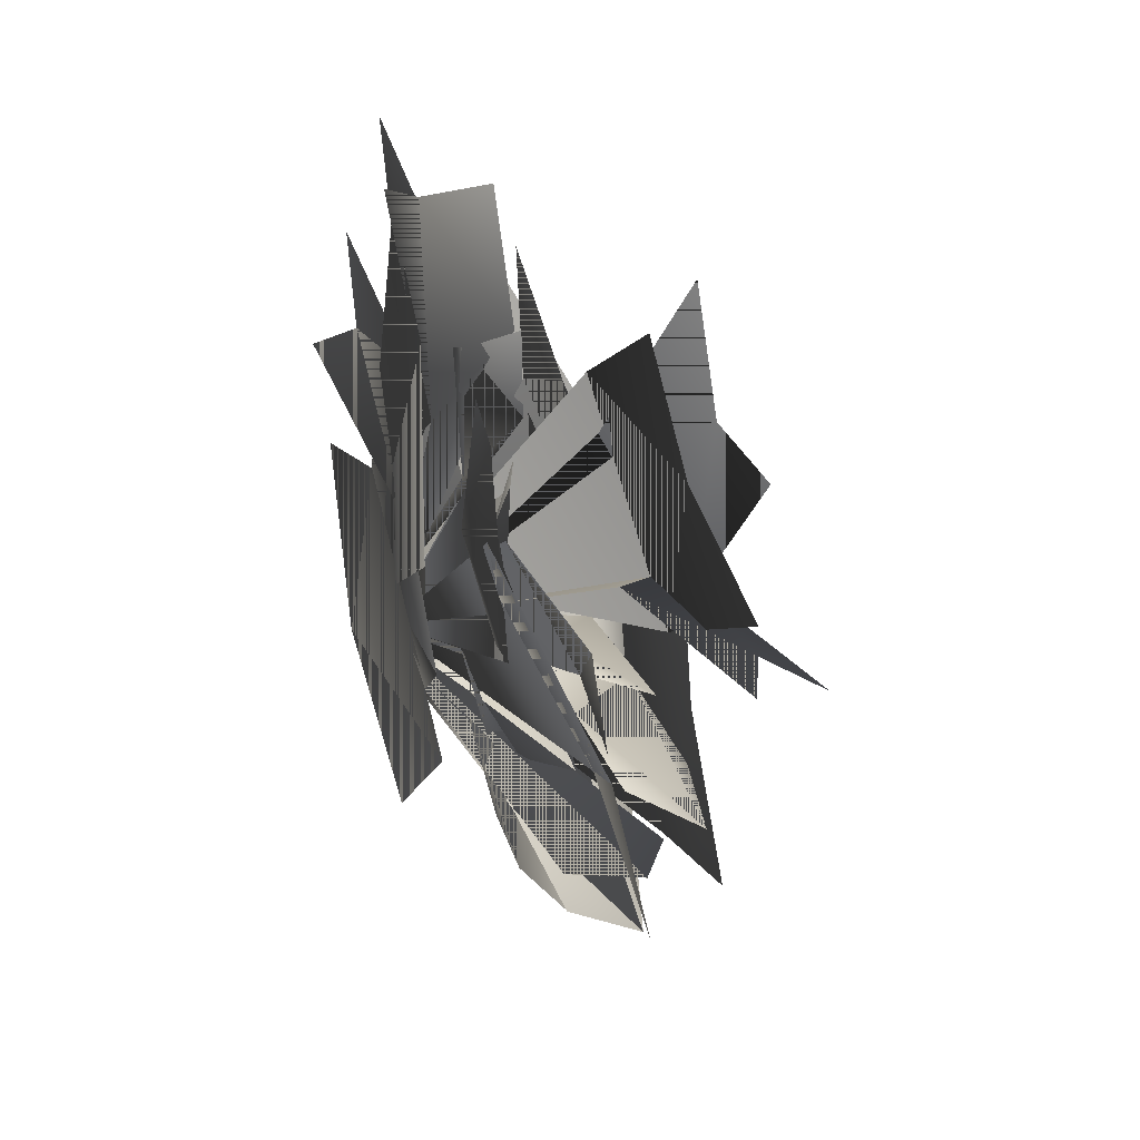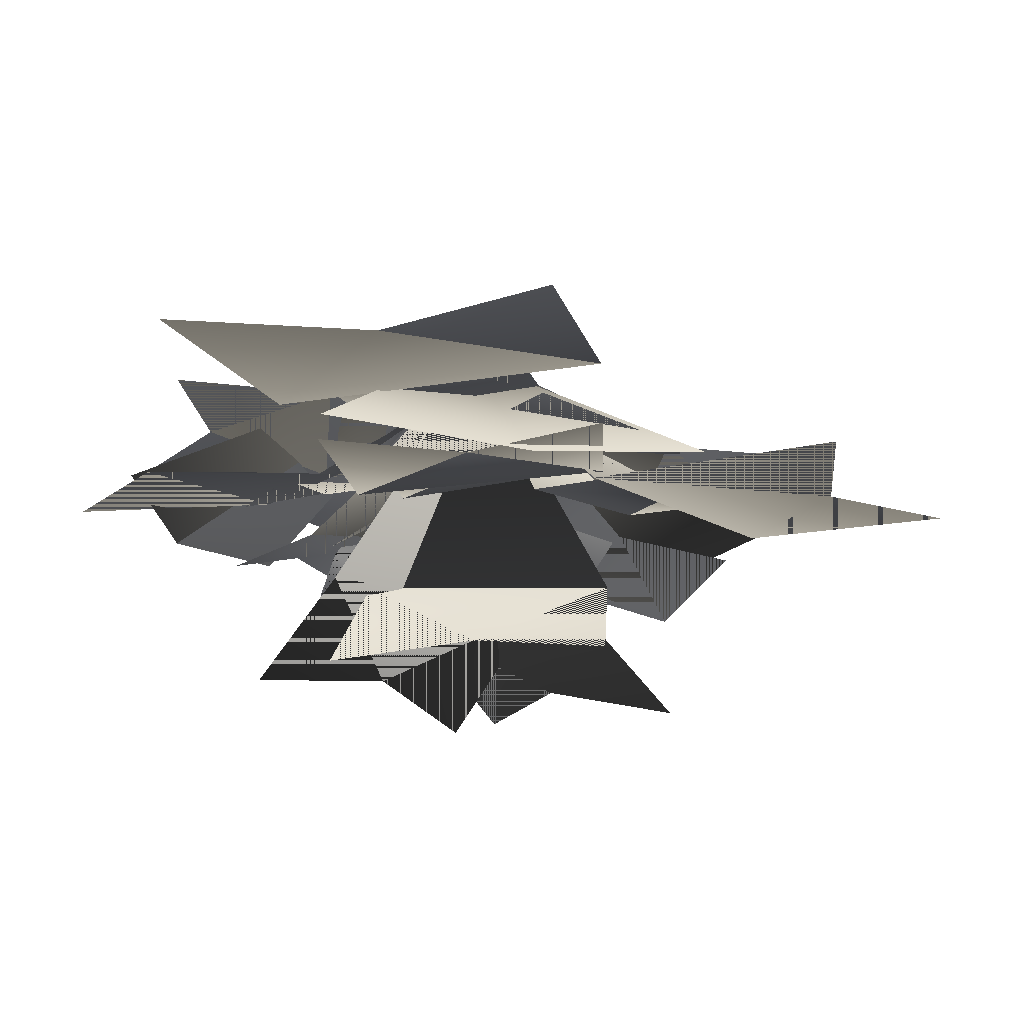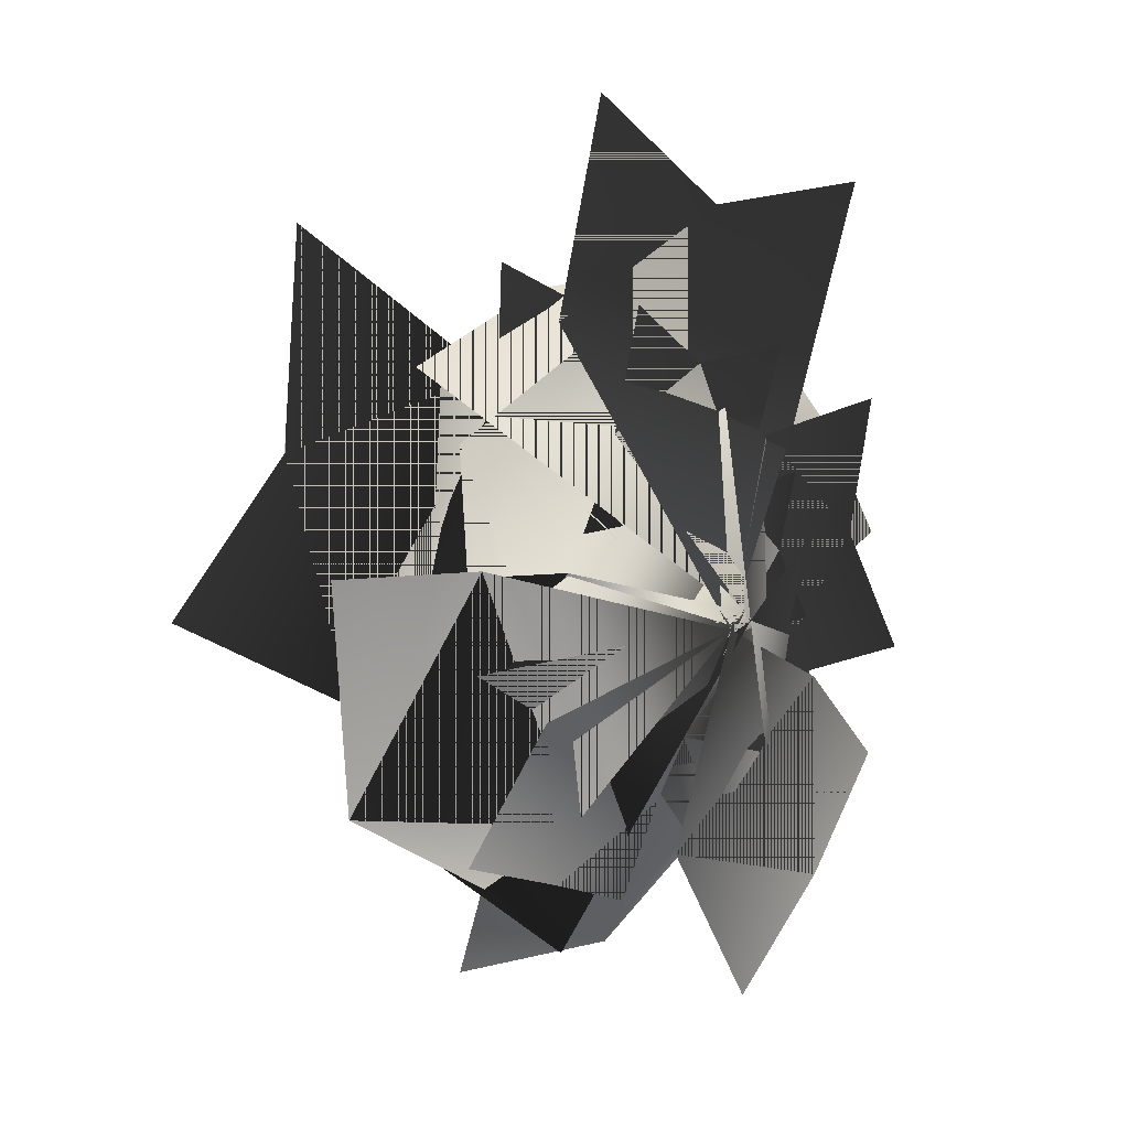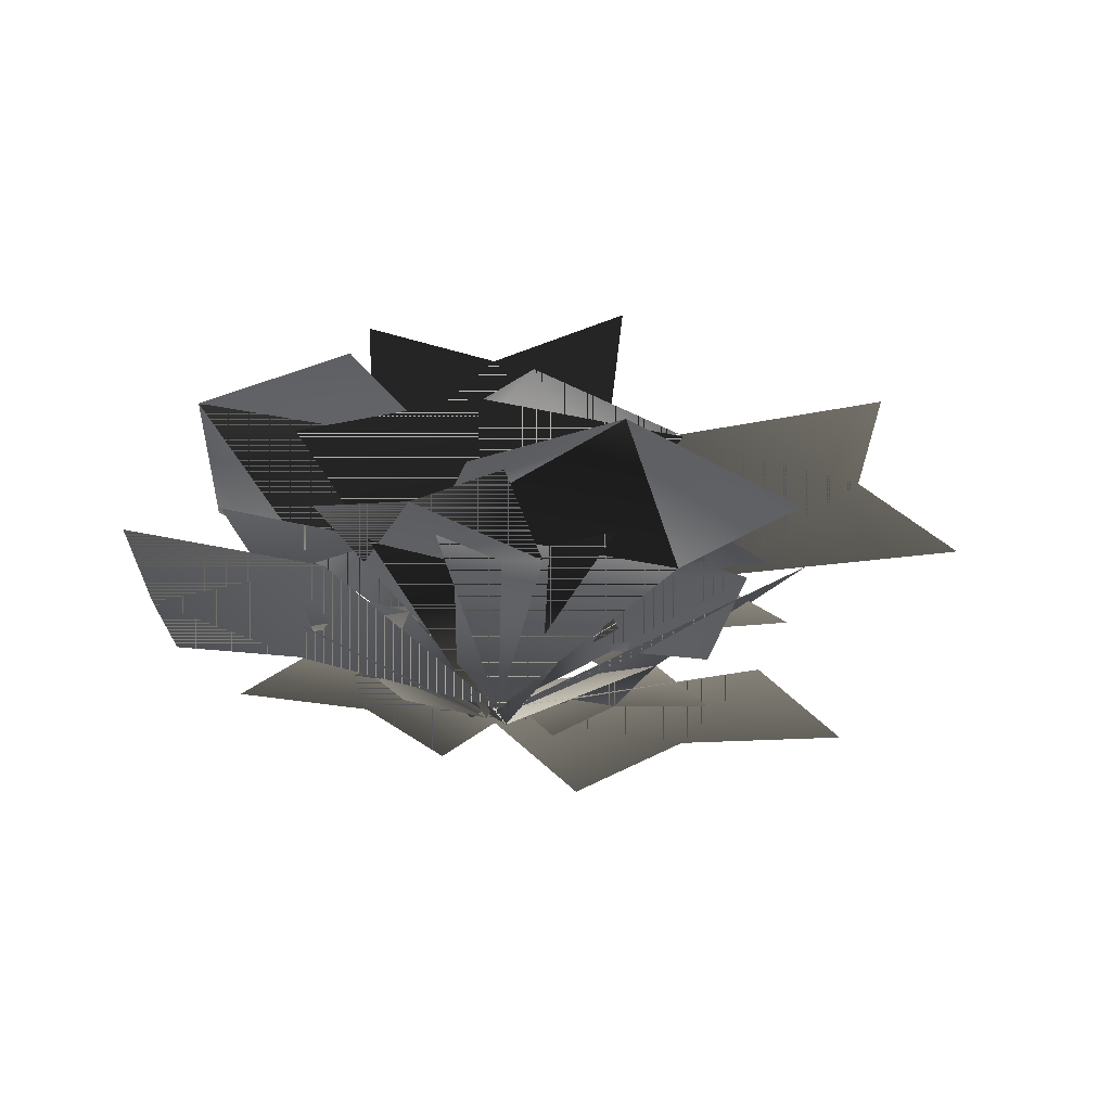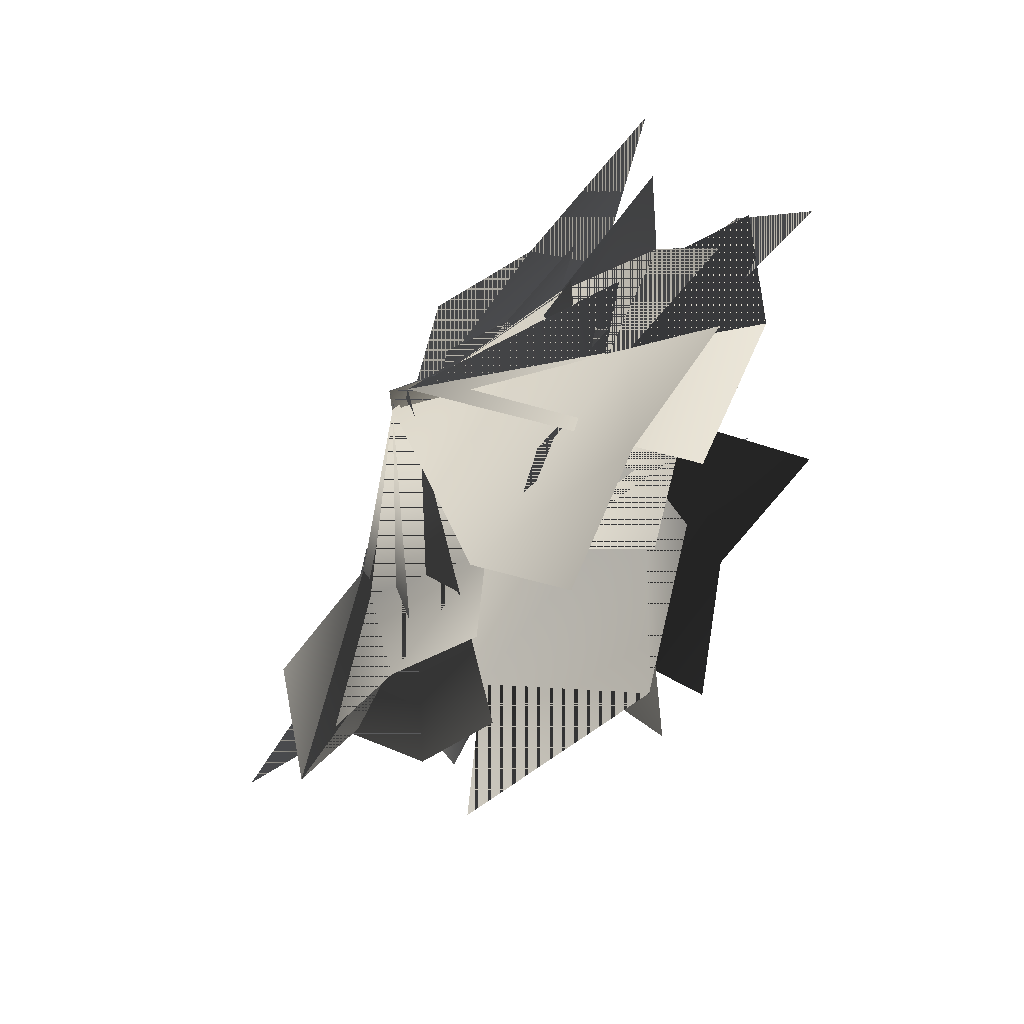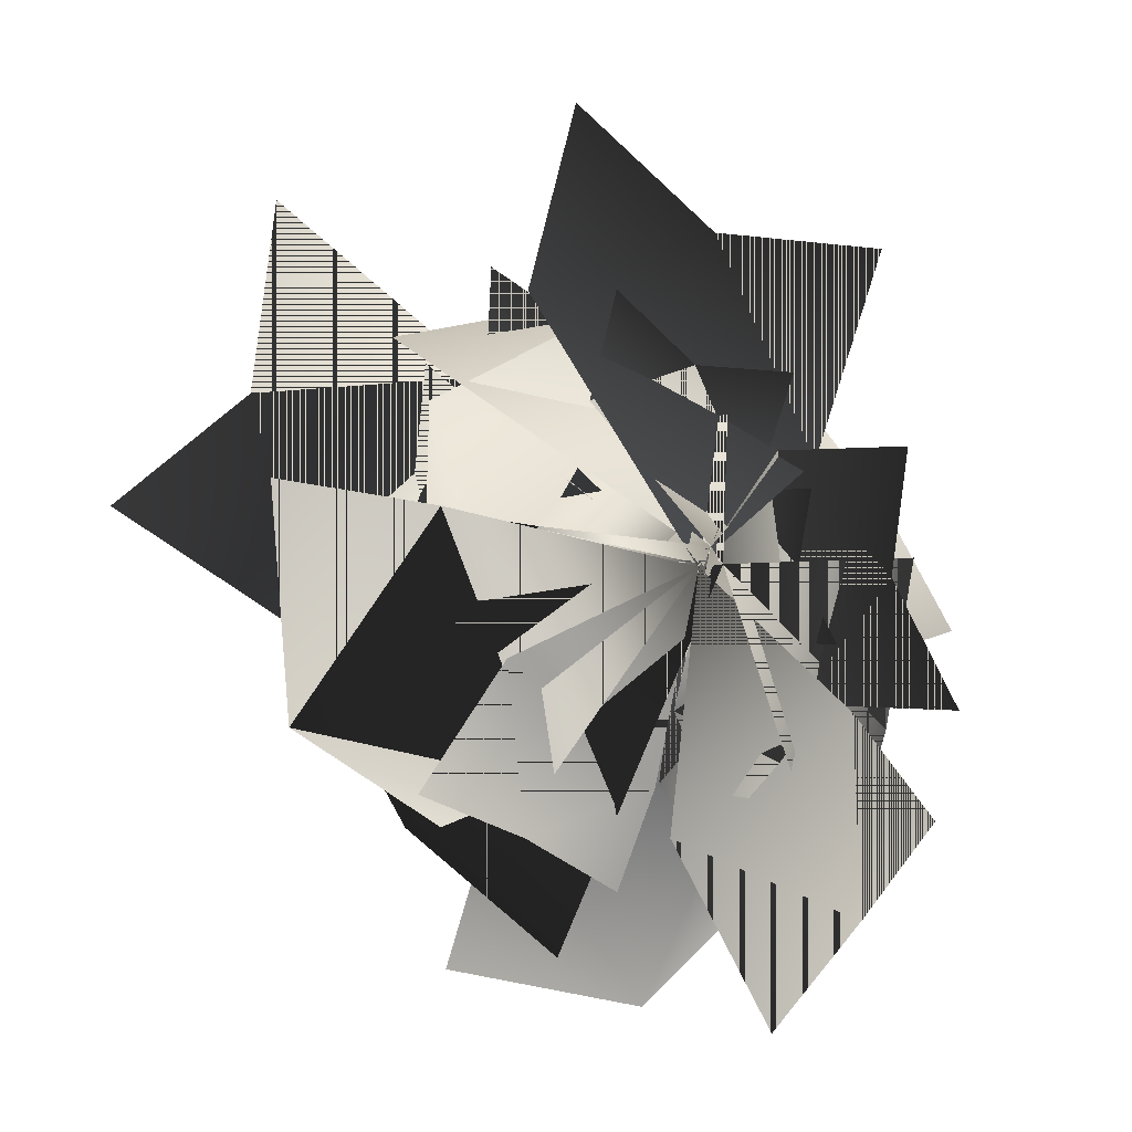
<metadata>
{"format":"obj","ext":"obj","renderer":"f3d","projection":"perspective","resolution":1024,"background":"white","views":[{"elev":-49.7,"azim":111.7,"up":"+Z"},{"elev":74.3,"azim":-178.4,"up":"+Z"},{"elev":7.2,"azim":-42.0,"up":"+Z"},{"elev":-28.5,"azim":-135.2,"up":"+Y"},{"elev":-59.6,"azim":50.9,"up":"+Z"},{"elev":-17.0,"azim":-27.2,"up":"+Z"}]}
</metadata>
<code>
o silvermystbush01
v 0.4272 0.2809 -0.5277
v 0.2352 0.3047 -0.7446
v 0.004486 0.2286 -0.4142
v 0.4353 0.9069 0.3011
v -0.2843 0.8995 -0.191
v -0.01296 0.07905 0.1248
v 0.2793 1.175 -0.2159
v 0.0113 1.286 -0.6372
v 0.7236 1.22 -0.02986
v 0.1727 0.9069 -0.4673
v -0.3709 0.8995 0.2143
v -0.03601 0.07905 -0.03316
v -0.3543 1.175 -0.3496
v -0.7942 1.286 -0.1132
v -0.1362 1.22 -0.7791
v 0.2522 0.3376 1.333
v -0.3066 0.2979 1.682
v -0.4834 0.3014 0.9625
v 0.6408 0.3483 0.5644
v 0.9491 0.349 1.417
v -0.06174 -0.04738 -0.01554
v -1.307 0.6351 0.5739
v -1.77 0.5712 0.1054
v -1.107 0.5768 -0.2251
v -0.4719 0.6523 0.784
v -1.236 0.6534 1.272
v -0.06054 0.01495 -0.0288
v -0.07234 1.175 0.5271
v 0.412 1.286 0.6484
v 0.3195 0.8995 0.1213
v -0.5413 0.9069 0.2594
v -0.09474 0.07905 0.07885
v -0.5227 1.22 0.6979
v -0.2672 0.6475 1.06
v 0.03138 -0.04922 0.002667
v 0.4421 0.5623 1.135
v -0.8497 0.5623 0.8247
v 1.184 0.5623 0.3547
v 1.096 0.6475 -0.2673
v 0.8071 0.5623 -0.9194
v -0.24 0.5623 -1.171
v -0.7349 0.6475 -0.7845
v -1.155 0.5623 -0.2081
v 0.211 0.8312 -1.266
v 0.5053 0.6134 -0.498
v 0.5876 0.6926 -0.8675
v -0.5582 0.7129 -1.209
v -0.4179 0.6523 -0.6677
v -0.05633 0.01495 -0.02414
v 1.094 0.6025 0.5411
v 0.4067 0.6398 0.7047
v 0.8041 0.724 0.9778
v 1.391 0.6409 0.1291
v 0.7374 0.5183 -0.138
v -0.7985 0.8312 -0.5781
v -0.2006 0.6134 -0.5409
v -0.4206 0.6926 -0.7071
v -0.9936 0.7129 -0.05127
v -0.5922 0.6523 0.01956
v -0.03839 0.6351 0.9844
v 0.3534 0.6523 0.4942
v 0.446 0.6534 1.148
v -0.4887 0.5712 1.149
v -0.5074 0.5768 0.6102
v 0.666 0.6025 -0.617
v 0.5665 0.6398 -0.1119
v 0.8676 0.724 -0.2927
v 0.4828 0.6409 -0.9382
v 0.1081 0.5183 -0.5858
v -1.209 0.4593 -0.5524
v -0.3951 0.3241 -0.6707
v -0.7374 0.3733 -0.8321
v -1.323 0.3859 0.2104
v -0.7635 0.3483 0.1926
v -0.05627 -0.04738 -0.01863
v 0.7481 0.3174 -1.017
v 0.7566 0.3405 -0.3101
v 1.11 0.3928 -0.6378
v 0.4115 0.3412 -1.397
v 0.007161 0.2651 -0.818
v -0.7598 0.4593 0.5837
v -0.5921 0.3241 0.008555
v -0.8026 0.3733 0.1866
v -0.2888 0.3859 0.8898
v -0.1314 0.3483 0.5137
v -0.4758 0.3174 -0.8536
v -0.004929 0.3405 -0.6455
v -0.1151 0.3928 -0.979
v -0.8295 0.3412 -0.7455
v -0.568 0.2651 -0.3025
v 0.4634 0.3014 0.5608
v 0.5395 0.3483 -0.3044
v 0.9315 0.3376 0.1856
v 1.198 0.349 -0.251
v 0.9934 0.2979 0.6611
v 0.6248 0.566 0.3612
v 0.2324 0.6033 0.4546
v 0.4592 0.6875 0.6104
v 0.7942 0.6044 0.1262
v 0.4212 0.4818 -0.02623
v -0.03214 -0.02153 0.03829
v -0.7456 0.5986 0.38
v -0.6315 0.5403 -0.07595
v -1.01 0.5347 0.1126
v -0.7047 0.617 0.7784
v -0.2689 0.6158 0.4999
v -0.4553 0.7947 -0.2773
v -0.1141 0.577 -0.2561
v -0.2396 0.6561 -0.351
v -0.5666 0.6764 0.02325
v -0.3375 0.6158 0.06367
v 0.3804 0.566 -0.2995
v 0.06209 0.4818 -0.2818
v 0.2759 0.6044 -0.4829
v 0.4955 0.6875 -0.1145
v 0.3237 0.6033 -0.01133
v -0.02151 0.5986 0.6142
v 0.2021 0.6158 0.3345
v 0.2549 0.617 0.7075
v -0.2785 0.5347 0.7083
v -0.2891 0.5403 0.4007
v 0.2887 0.577 -0.2317
v -0.2381 0.6158 -0.3285
v 0.1208 0.7947 -0.6699
v 0.3357 0.6561 -0.4425
v -0.3181 0.6764 -0.6376
v -0.4331 0.4228 0.3856
v -0.3375 0.2877 0.05739
v -0.4576 0.3368 0.159
v -0.1644 0.3494 0.5602
v -0.07459 0.3118 0.3456
v -0.03223 -0.08386 0.04217
v -0.2711 0.2809 -0.4346
v -0.3237 0.2286 -0.1201
v -0.4729 0.3047 -0.3729
v -0.0653 0.3563 -0.5061
v -0.002413 0.304 -0.3158
v 0.5319 0.3011 0.1584
v 0.3083 0.3118 -0.1212
v 0.6838 0.3125 -0.09072
v 0.5672 0.2614 0.4298
v 0.2648 0.2649 0.3725
v -0.6895 0.4228 -0.2627
v -0.4353 0.3118 0.1624
v -0.7545 0.3494 0.1726
v -0.4204 0.3368 -0.4223
v -0.2251 0.2877 -0.3302
v 0.1443 0.3011 0.8133
v 0.366 0.3118 0.3746
v 0.542 0.3125 0.861
v -0.1746 0.2614 1.012
v -0.2754 0.2649 0.6017
v 0.4321 0.304 -0.1244
v 0.6339 0.3563 -0.3114
g Geoset0
f 1 2 3
f 4 5 6
f 4 6 5
f 7 5 8
f 4 5 7
f 7 9 4
f 7 4 9
f 4 7 5
f 7 8 5
f 10 11 12
f 10 12 11
f 13 11 14
f 10 11 13
f 13 15 10
f 13 10 15
f 10 13 11
f 13 14 11
f 16 17 18
f 16 18 17
f 18 19 16
f 16 19 20
f 18 21 19
f 18 19 21
f 18 16 19
f 16 20 19
f 22 23 24
f 22 24 23
f 24 25 22
f 22 25 26
f 24 27 25
f 24 25 27
f 24 22 25
f 22 26 25
f 28 29 30
f 31 32 30
f 31 30 32
f 31 28 30
f 28 30 29
f 31 30 28
f 28 31 33
f 28 33 31
f 34 35 36
f 35 34 37
f 36 35 34
f 37 34 35
f 38 39 35
f 39 35 40
f 35 39 38
f 40 35 39
f 41 42 35
f 43 35 42
f 35 42 41
f 42 35 43
f 44 45 46
f 44 46 45
f 44 47 48
f 45 48 49
f 45 44 48
f 44 48 47
f 45 48 44
f 45 49 48
f 50 51 52
f 50 52 51
f 50 53 54
f 51 50 54
f 50 54 53
f 51 54 50
f 51 54 49
f 51 49 54
f 55 56 57
f 55 57 56
f 55 58 59
f 56 55 59
f 55 59 58
f 56 59 55
f 56 59 49
f 56 49 59
f 60 61 62
f 60 63 64
f 60 64 63
f 64 60 61
f 60 62 61
f 64 61 60
f 64 61 49
f 64 49 61
f 65 66 67
f 65 67 66
f 65 68 69
f 66 65 69
f 65 69 68
f 66 69 65
f 66 49 69
f 66 69 49
f 70 71 72
f 70 72 71
f 70 73 74
f 71 74 70
f 71 74 75
f 71 70 74
f 70 74 73
f 71 75 74
f 76 77 78
f 76 78 77
f 76 79 80
f 77 76 80
f 76 80 79
f 77 80 76
f 77 80 75
f 77 75 80
f 81 82 83
f 81 83 82
f 81 84 85
f 82 81 85
f 81 85 84
f 82 85 81
f 82 85 75
f 82 75 85
f 86 87 88
f 86 88 87
f 86 89 90
f 87 86 90
f 86 90 89
f 87 90 86
f 87 90 75
f 87 75 90
f 91 92 75
f 91 75 92
f 91 92 93
f 93 92 94
f 93 95 91
f 93 91 95
f 91 93 92
f 93 94 92
f 96 97 98
f 96 98 97
f 96 99 100
f 97 96 100
f 96 100 99
f 97 100 96
f 97 100 101
f 97 101 100
f 102 103 104
f 102 104 103
f 102 105 106
f 103 102 106
f 102 106 105
f 103 106 102
f 103 106 101
f 103 101 106
f 107 108 109
f 107 109 108
f 107 110 111
f 108 107 111
f 107 111 110
f 108 111 107
f 108 111 101
f 108 101 111
f 112 113 114
f 112 115 116
f 112 116 115
f 116 112 113
f 112 114 113
f 116 113 112
f 116 113 101
f 116 101 113
f 117 118 119
f 117 120 121
f 117 121 120
f 121 117 118
f 117 119 118
f 121 118 117
f 121 118 101
f 121 101 118
f 122 123 101
f 122 101 123
f 122 123 124
f 124 125 122
f 124 126 123
f 124 123 126
f 122 124 123
f 124 122 125
f 127 128 129
f 127 129 128
f 127 130 131
f 128 127 131
f 127 131 130
f 128 131 127
f 128 131 132
f 128 132 131
f 133 134 135
f 133 136 137
f 133 137 136
f 137 133 134
f 133 135 134
f 137 134 133
f 137 134 132
f 137 132 134
f 138 139 140
f 138 141 142
f 138 142 141
f 142 138 139
f 138 140 139
f 142 139 138
f 142 139 132
f 142 132 139
f 143 144 145
f 143 146 147
f 143 147 146
f 147 143 144
f 143 145 144
f 147 144 143
f 147 144 132
f 147 132 144
f 148 149 150
f 148 151 152
f 148 152 151
f 152 148 149
f 148 150 149
f 152 149 148
f 152 149 132
f 152 132 149
f 153 3 132
f 153 132 3
f 153 3 1
f 1 3 2
f 1 154 153
f 1 153 154
f 153 1 3

</code>
